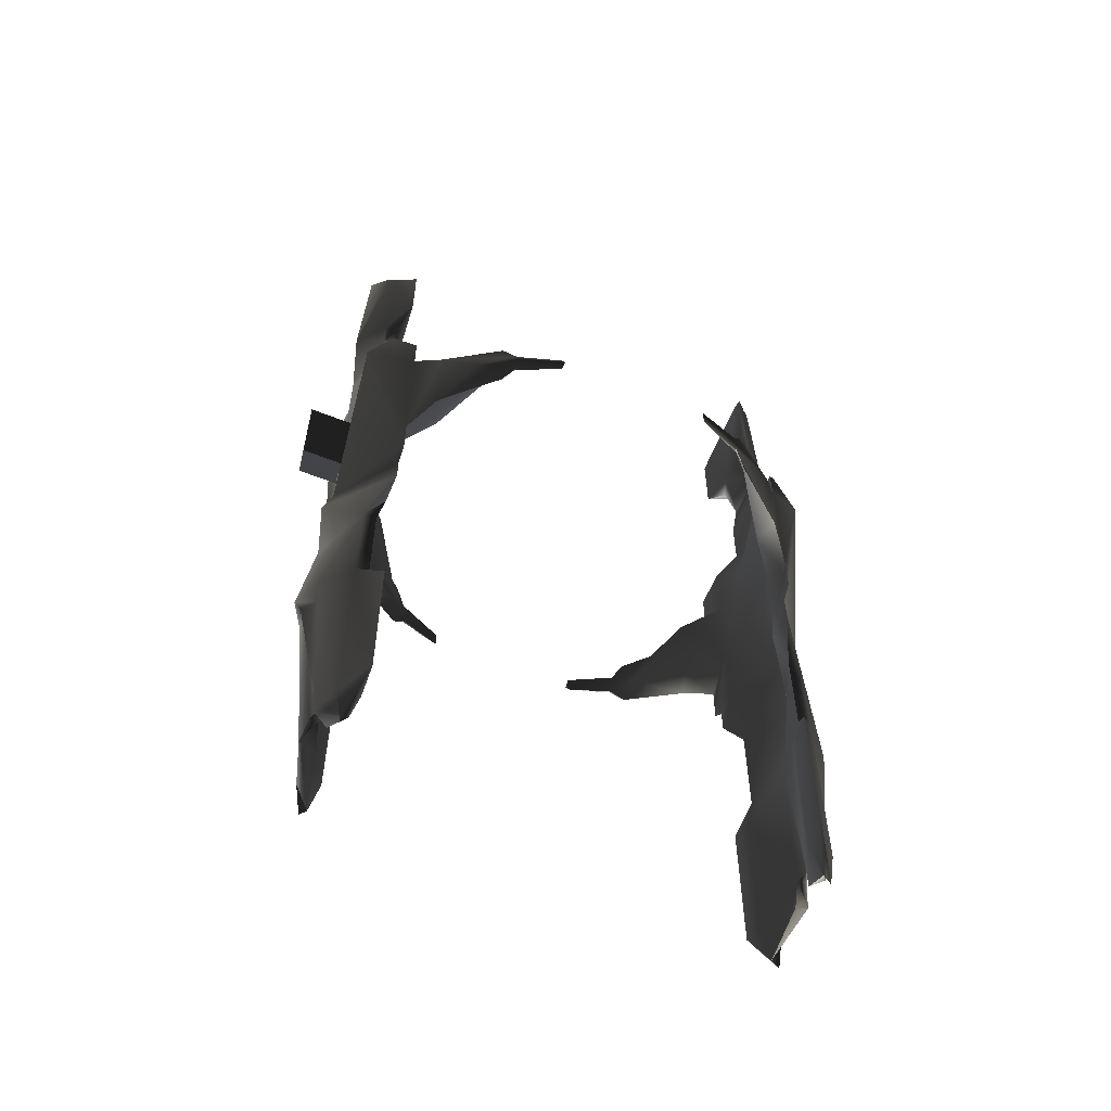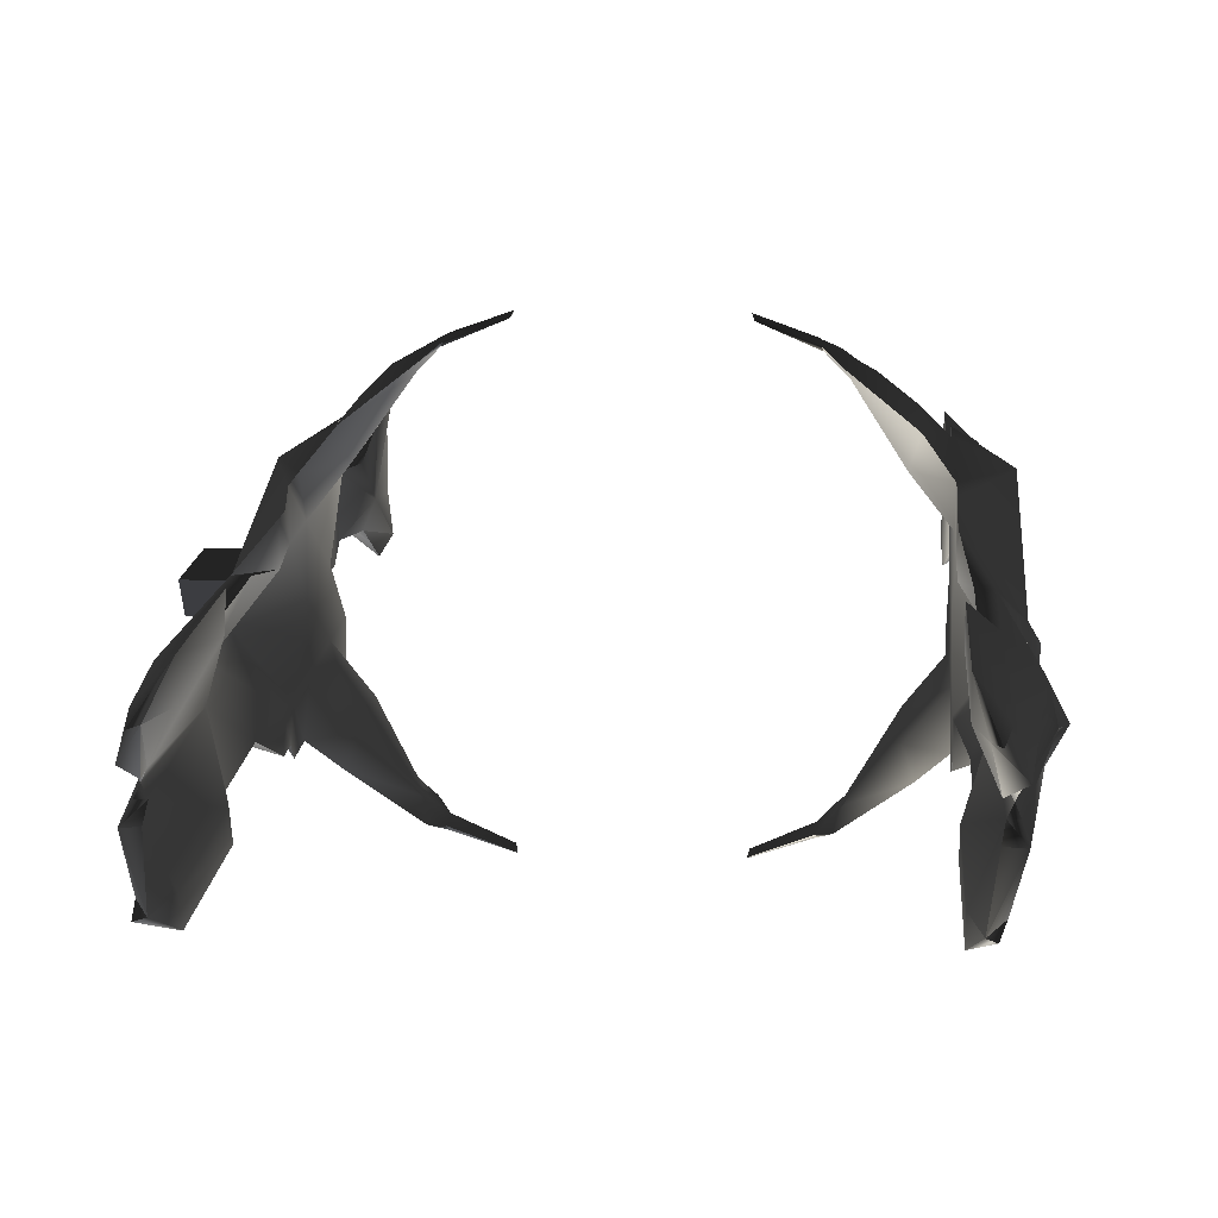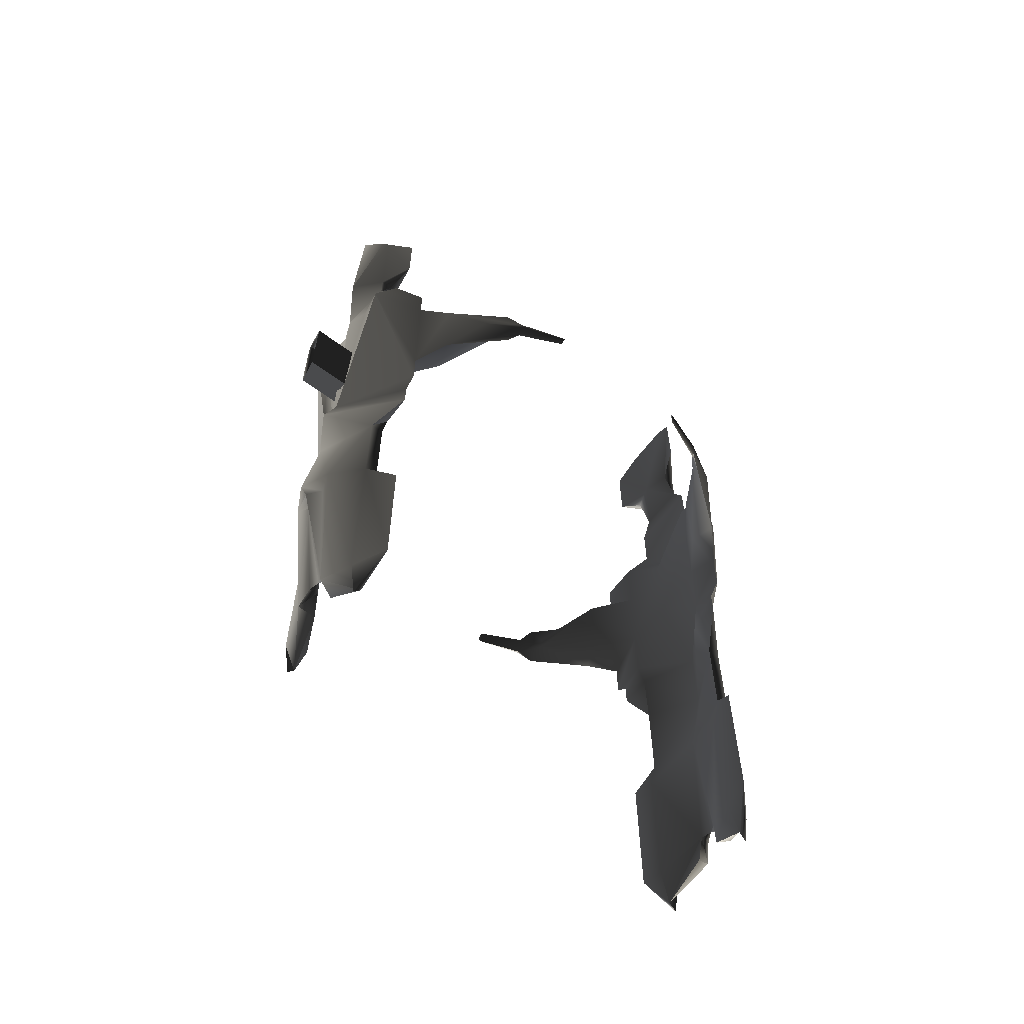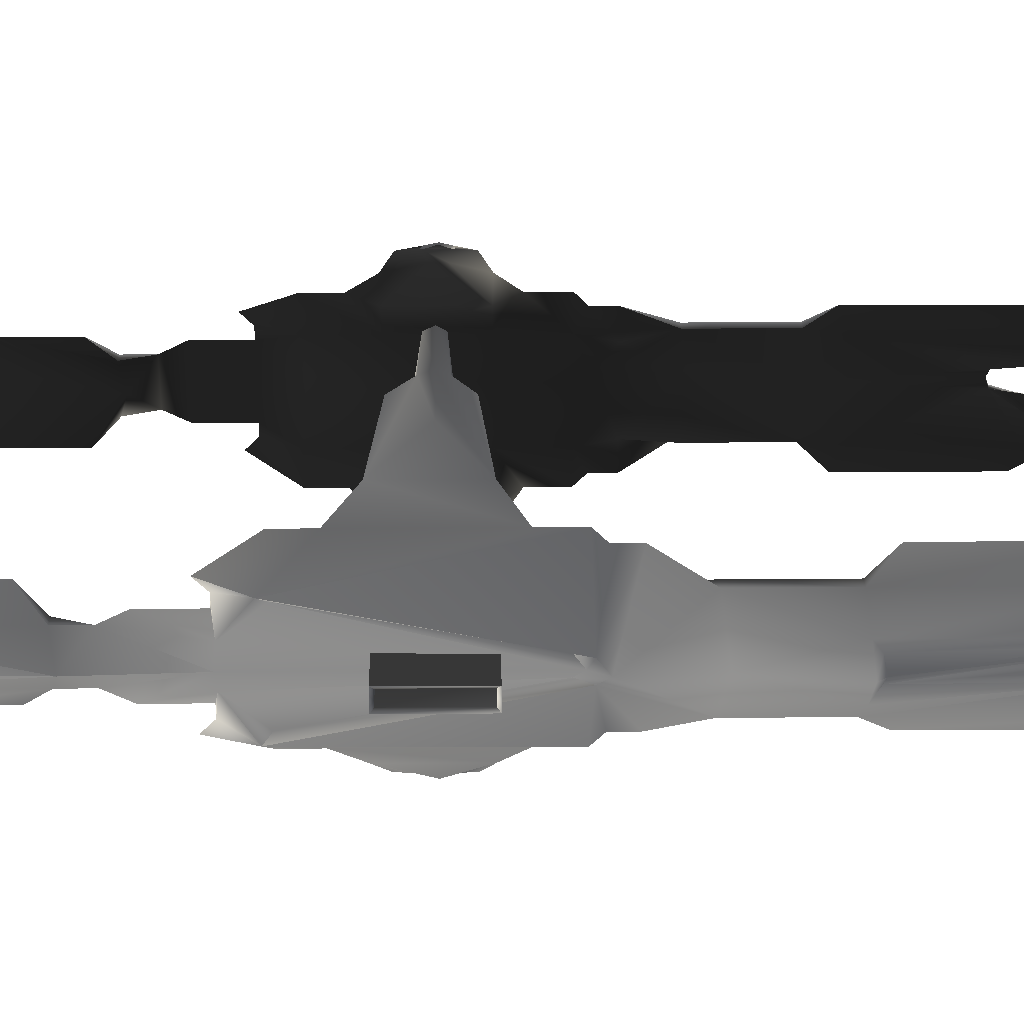
<metadata>
{"format":"obj","ext":"obj","renderer":"f3d","projection":"perspective","resolution":1024,"background":"white","views":[{"elev":-58.9,"azim":-22.5,"up":"+Y"},{"elev":14.1,"azim":4.3,"up":"+Z"},{"elev":-62.6,"azim":-37.0,"up":"+Y"},{"elev":27.1,"azim":-90.6,"up":"+Z"}]}
</metadata>
<code>
v  -9.798 -19.57 -0.7079
v  -9.35 -20.05 -2.124
v  -8.833 -21.32 -2.124
v  -8.48 -13.2 -3.101
v  -8.48 -19.33 -3.101
v  -9.35 -12.08 -2.124
v  -9.103 -21.67 -2.103
v  -10.44 -12.2 -1.062
v  -9.35 -8.012 -2.124
v  -10.44 -8.324 3.22e-06
v  -10.98 -12.33 3.491e-06
v  -10.26 -12.58 -0.5074
v  -10.71 -12.68 3.355e-06
v  -10.63 -4.953 3.315e-06
v  -10.44 -12.2 1.062
v  -9.35 -8.012 2.124
v  -10.26 -12.58 0.5074
v  -9.35 -12.08 2.124
v  -9.798 -19.57 0.7079
v  -9.35 -20.05 2.124
v  -8.48 -19.33 3.101
v  -8.48 -13.2 3.101
v  -8.833 -21.32 2.124
v  -9.103 -21.67 2.103
v  -9.166 -20.01 0.531
v  -9.644 -18.63 0.354
v  -9.489 -18.5 2.745e-06
v  -9.644 -18.63 -0.354
v  -10.44 10.64 3.22e-06
v  -9.35 16.38 1.034
v  -9.577 16.65 0.8248
v  -10.2 17.18 3.098e-06
v  -8.507 11.96 2.067
v  -8.507 15.05 2.067
v  -9.35 10.92 1.034
v  -9.35 9.615 1.034
v  -10.23 6.233 3.117e-06
v  -9.926 6.185 0.8199
v  -9.35 8.581 1.55
v  -9.35 8.581 -1.55
v  -9.926 6.185 -0.8199
v  -9.35 9.615 -1.034
v  -9.35 6.329 -1.55
v  -9.577 16.65 -0.8247
v  -9.35 16.38 -1.034
v  -9.35 10.92 -1.034
v  -8.507 15.05 -2.067
v  -8.507 11.96 -2.067
v  -9.35 6.329 1.55
v  -9.166 -20.01 -0.531
v  -10.23 -4.24 1.115e-06
v  -9.982 4.651 2.106
v  -9.982 -3.865 0.3854
v  -9.982 -3.865 -0.3854
v  -10.33 4.986 2.404
v  -9.35 6.329 2.067
v  -9.35 6.846 2.584
v  -8.48 3.232 3.617
v  -8.48 4.779 3.617
v  -8.48 -2.732 3.617
v  -8.48 -4.394 3.617
v  -10.33 -4.499 0.44
v  -8.48 -4.911 3.101
v  -8.48 -5.945 3.101
v  -10.33 -4.499 -0.44
v  -8.48 -4.394 -3.617
v  -10.33 4.986 -2.404
v  -8.48 -4.911 -3.101
v  -8.48 -5.945 -3.101
v  -8.48 -2.732 -3.617
v  -8.48 3.232 -3.617
v  -8.48 4.779 -3.617
v  -9.35 6.846 -2.584
v  -9.35 6.329 -2.067
v  -9.982 4.651 -2.106
v  -8.833 -12.08 -2.124
v  -8.833 -8.012 -2.124
v  -8.833 10.92 -1.034
v  -8.833 10.92 1.034
v  -8.833 -12.08 2.124
v  -8.833 -8.012 2.124
v  -9.312 -18.6 -0.3625
v  -9.312 -18.6 0.3625
v  -5.018 -0.5219 -6.577
v  -5.455 -1.224 -6.34
v  -4.944 -0.4452 -6.718
v  -3.198 -0.3366 -7.328
v  -5.018 0.6108 6.577
v  -5.455 1.447 6.34
v  -4.944 0.5268 6.718
v  -3.198 0.3983 7.328
v  -4.944 0.5268 -6.718
v  -5.018 0.6067 -6.577
v  -3.198 0.3983 -7.328
v  -5.455 1.447 -6.34
v  -4.944 -0.4452 6.718
v  -5.455 -1.224 6.34
v  -5.018 -0.517 6.577
v  -3.198 -0.3366 7.328
v  -8.833 16.38 -1.034
v  -8.833 16.38 1.034
v  -3.124 9e-05 -7.482
v  -4.87 0.00012 -6.859
v  -7.592 2.035 -4.693
v  -6.417 1e-05 -5.985
v  -7.592 -1.72 -4.693
v  -7.592 -1.72 4.693
v  -7.592 2.035 4.693
v  -6.417 1e-05 5.985
v  -4.87 0.00012 6.859
v  -3.124 9e-05 7.482
v  -5.721 -0.2867 -5.817
v  -5.721 0.3591 -5.817
v  -7.252 -1.688 -3.673
v  -7.252 1.997 -3.673
v  -8.477 1.971 -2.105
v  -8.477 -1.666 -2.105
v  -7.252 1.997 3.673
v  -8.477 -1.666 2.105
v  -8.477 1.971 2.105
v  -7.252 -1.688 3.673
v  -5.721 0.3591 5.817
v  -5.721 -0.2867 5.817
v  -8.477 -13.63 -2.06
v  -9.208 -12.33 2.604e-06
v  -8.477 -13.63 2.06
v  -9.923 -8.324 2.962e-06
v  -8.477 -19.77 -2.06
v  -8.477 -19.77 2.06
v  -8.477 -5.945 -1.804
v  -8.477 -4.394 -2.105
v  -9.923 -5.075 2.962e-06
v  -8.477 -5.945 1.804
v  -8.477 -4.394 2.105
v  -8.468 -1.8 2.234e-06
v  -8.468 2.138 2.234e-06
v  -8.477 4.779 2.105
v  -8.477 4.779 -2.105
v  -9.923 4.671 2.962e-06
v  -8.405 10.63 2.203e-06
v  8.833 -21.32 -2.124
v  9.35 -20.05 -2.124
v  9.798 -19.57 -0.7079
v  10.44 -12.2 -1.062
v  8.48 -19.33 -3.101
v  9.35 -12.08 -2.124
v  9.103 -21.67 -2.103
v  10.44 -8.324 -3.22e-06
v  10.98 -12.33 -3.491e-06
v  9.35 -8.012 -2.124
v  10.26 -12.58 -0.5074
v  8.48 -13.2 -3.101
v  10.71 -12.68 -3.355e-06
v  9.644 -18.63 -0.354
v  10.44 -12.2 1.062
v  9.35 -8.012 2.124
v  9.35 -12.08 2.124
v  10.26 -12.58 0.5074
v  9.798 -19.57 0.7079
v  9.489 -18.5 -2.745e-06
v  9.644 -18.63 0.354
v  8.833 -21.32 2.124
v  9.166 -20.01 0.531
v  9.35 -20.05 2.124
v  8.48 -13.2 3.101
v  8.48 -19.33 3.101
v  9.103 -21.67 2.103
v  10.63 -4.953 -3.315e-06
v  9.577 16.65 0.8247
v  9.35 16.38 1.034
v  10.44 10.64 -3.22e-06
v  9.577 16.65 -0.8248
v  10.2 17.18 -3.098e-06
v  9.35 16.38 -1.034
v  9.35 10.92 -1.034
v  9.35 9.615 -1.034
v  9.35 10.92 1.034
v  9.35 9.615 1.034
v  10.23 6.233 -3.117e-06
v  8.507 11.96 -2.067
v  8.507 15.05 -2.067
v  9.35 8.581 1.55
v  9.926 6.185 0.8199
v  9.926 6.185 -0.8199
v  9.35 8.581 -1.55
v  9.35 6.329 -1.55
v  9.35 6.329 1.55
v  8.507 15.05 2.067
v  8.507 11.96 2.067
v  9.166 -20.01 -0.531
v  9.982 -3.865 0.3854
v  10.23 -4.24 -5.115e-06
v  9.982 -3.865 -0.3854
v  9.982 4.651 2.106
v  9.982 4.651 -2.106
v  10.33 4.986 2.404
v  9.35 6.329 2.067
v  9.35 6.846 2.584
v  8.48 -2.732 3.617
v  8.48 -4.394 3.617
v  8.48 3.232 3.617
v  8.48 4.779 3.617
v  10.33 -4.499 0.44
v  8.48 -4.911 3.101
v  8.48 -5.945 3.101
v  8.48 -5.945 -3.101
v  10.33 -4.499 -0.44
v  8.48 -4.911 -3.101
v  10.33 4.986 -2.404
v  8.48 -4.394 -3.617
v  8.48 -2.732 -3.617
v  8.48 3.232 -3.617
v  8.48 4.779 -3.617
v  9.35 6.846 -2.584
v  9.35 6.329 -2.067
v  8.833 -12.08 -2.124
v  8.833 -8.012 -2.124
v  8.833 10.92 -1.034
v  8.833 10.92 1.034
v  8.833 -12.08 2.124
v  8.833 -8.012 2.124
v  9.312 -18.6 -0.3625
v  9.312 -18.6 0.3625
v  4.944 -0.4452 -6.718
v  5.455 -1.224 -6.34
v  5.018 -0.5219 -6.577
v  3.198 -0.3366 -7.328
v  4.944 0.5268 6.718
v  5.455 1.447 6.34
v  5.018 0.6108 6.577
v  3.198 0.3983 7.328
v  3.198 0.3983 -7.328
v  5.018 0.6067 -6.577
v  4.944 0.5268 -6.718
v  5.455 1.447 -6.34
v  5.018 -0.517 6.577
v  5.455 -1.224 6.34
v  4.944 -0.4452 6.718
v  3.198 -0.3366 7.328
v  8.833 16.38 -1.034
v  8.833 16.38 1.034
v  4.87 0.00012 -6.859
v  3.124 9e-05 -7.482
v  6.417 1e-05 -5.985
v  7.592 -1.72 -4.693
v  7.592 2.035 -4.693
v  7.592 -1.72 4.693
v  7.592 2.035 4.693
v  6.417 1e-05 5.985
v  4.87 0.00012 6.859
v  3.124 9e-05 7.482
v  5.721 0.3591 -5.817
v  5.721 -0.2867 -5.817
v  7.252 1.997 -3.673
v  7.252 -1.688 -3.673
v  8.477 -1.666 -2.105
v  8.477 1.971 -2.105
v  7.252 1.997 3.673
v  8.477 1.971 2.105
v  5.721 0.3591 5.817
v  7.252 -1.688 3.673
v  8.477 -1.666 2.105
v  5.721 -0.2867 5.817
v  9.208 -12.33 -2.604e-06
v  8.477 -13.63 -2.06
v  8.477 -19.77 -2.06
v  9.923 -8.324 -2.962e-06
v  8.477 -13.63 2.06
v  8.477 -19.77 2.06
v  8.477 -5.945 -1.804
v  8.477 -4.394 -2.105
v  8.468 -1.8 -2.234e-06
v  9.923 -5.075 -2.962e-06
v  8.477 -5.945 1.804
v  8.477 -4.394 2.105
v  8.468 2.138 -2.234e-06
v  8.477 4.779 2.105
v  8.477 4.779 -2.105
v  9.923 4.671 -2.962e-06
v  8.405 10.63 -2.203e-06
v  -11.9 -1.84 0.4817
v  -11.75 -1.839 -0.4946
v  -9.932 -1.832 -0.4938
v  -10.06 -1.833 0.4825
v  -11.75 1.824 -0.4955
v  -9.96 1.831 -0.4947
v  -11.9 1.825 0.4808
v  -10 1.832 0.4816
v  -11.64 1.707 -0.3484
v  -11.75 1.709 0.3199
v  -11.75 -1.711 0.3207
v  -11.64 -1.71 -0.3476
v  -10.25 -1.711 0.3214
v  -10.25 -1.709 -0.3469
v  -10.25 1.709 0.3206
v  -10.25 1.708 -0.3477
g frm-extru1
f 1 2 3
f 4 5 2
f 6 4 2
f 2 1 6
f 2 5 7
f 1 8 6
f 9 6 8
f 10 9 8
f 11 10 8
f 8 12 13
f 11 8 13
f 9 10 14
f 10 11 15
f 16 10 15
f 10 16 14
f 11 13 17
f 15 11 17
f 18 16 15
f 15 19 20
f 18 15 20
f 21 22 18
f 20 21 18
f 23 20 19
f 20 24 21
f 25 23 19
f 17 13 26
f 13 27 26
f 27 13 12
f 28 27 12
f 29 30 31
f 31 32 29
f 33 34 30
f 35 33 30
f 30 29 35
f 36 35 29
f 36 29 37
f 36 37 38
f 39 36 38
f 40 41 37
f 42 40 37
f 29 42 37
f 40 43 41
f 29 32 44
f 44 45 29
f 46 29 45
f 29 46 42
f 45 47 46
f 47 48 46
f 49 39 38
f 1 3 50
f 38 37 51
f 51 37 41
f 52 38 51
f 51 53 52
f 54 51 41
f 38 55 56
f 55 38 52
f 55 57 56
f 58 59 55
f 60 58 55
f 61 60 55
f 59 57 55
f 55 62 61
f 63 61 62
f 64 62 14
f 64 63 62
f 16 64 14
f 9 14 65
f 66 65 67
f 66 68 65
f 68 69 65
f 69 9 65
f 70 66 67
f 71 70 67
f 67 72 71
f 73 72 67
f 67 41 74
f 73 67 74
f 67 75 41
f 41 75 54
f 4 6 76
f 9 77 76
f 6 9 76
f 46 78 42
f 46 48 78
f 33 35 79
f 35 36 79
f 18 80 81
f 16 18 81
f 80 18 22
f 56 49 38
f 43 74 41
f 8 1 12
f 12 1 28
f 50 82 1
f 62 53 51
f 14 62 51
f 15 17 19
f 26 19 17
f 83 25 19
f 55 52 53
f 62 55 53
f 14 51 54
f 65 14 54
f 65 54 75
f 67 65 75
f 84 85 86
f 84 86 87
f 88 89 90
f 88 90 91
f 92 93 94
f 83 19 26
f 28 1 82
f 82 27 28
f 27 83 26
f 2 7 3
f 20 23 24
f 92 95 93
f 96 97 98
f 96 98 99
f 47 45 100
f 45 44 100
f 30 101 31
f 30 34 101
f 92 94 102
f 103 92 102
f 103 102 87
f 104 95 92
f 92 103 104
f 105 103 86
f 86 103 87
f 103 105 104
f 71 104 106
f 106 104 105
f 106 105 86
f 86 85 106
f 70 71 106
f 60 107 108
f 58 60 108
f 108 109 90
f 108 107 109
f 90 89 108
f 107 97 96
f 110 109 107
f 96 110 107
f 109 110 90
f 90 110 91
f 110 111 91
f 110 96 111
f 96 99 111
f 84 87 94
f 93 84 94
f 87 102 94
f 112 85 84
f 112 84 93
f 93 95 113
f 113 112 93
f 114 112 113
f 114 106 112
f 106 85 112
f 115 114 113
f 115 113 104
f 104 113 95
f 115 116 114
f 115 104 71
f 71 116 115
f 116 117 114
f 114 117 70
f 70 106 114
f 58 108 118
f 119 120 118
f 121 119 118
f 118 122 123
f 121 118 123
f 118 108 122
f 118 120 58
f 60 119 121
f 121 107 60
f 121 123 107
f 98 97 123
f 107 123 97
f 98 123 122
f 108 89 122
f 122 89 88
f 88 98 122
f 98 88 99
f 88 91 99
f 111 99 91
f 82 124 125
f 125 126 83
f 125 127 80
f 77 127 125
f 76 77 125
f 124 76 125
f 125 80 126
f 125 83 27
f 125 27 82
f 124 82 50
f 128 124 50
f 50 3 128
f 5 128 3
f 4 124 128
f 5 4 128
f 76 124 4
f 23 25 83
f 129 23 83
f 83 126 129
f 23 129 21
f 21 129 126
f 22 21 126
f 22 126 80
f 127 81 80
f 69 130 77
f 9 69 77
f 127 77 130
f 68 131 130
f 69 68 130
f 132 127 130
f 132 130 131
f 133 81 127
f 133 127 132
f 134 133 132
f 135 132 131
f 134 132 135
f 64 133 134
f 16 81 133
f 64 16 133
f 63 64 134
f 135 119 134
f 61 134 119
f 61 63 134
f 60 61 119
f 119 135 136
f 120 119 136
f 137 120 136
f 136 116 138
f 136 139 137
f 138 139 136
f 136 135 116
f 120 137 58
f 137 59 58
f 59 137 56
f 57 59 56
f 49 56 137
f 137 139 49
f 43 139 138
f 49 139 43
f 138 74 43
f 73 74 138
f 72 73 138
f 72 138 116
f 71 72 116
f 135 117 116
f 131 117 135
f 117 131 70
f 68 66 131
f 131 66 70
f 140 101 34
f 34 33 140
f 100 101 140
f 47 100 140
f 31 101 100
f 44 31 100
f 78 48 47
f 140 78 47
f 42 78 140
f 33 79 140
f 140 79 36
f 42 140 36
f 42 36 39
f 40 42 39
f 40 39 49
f 43 40 49
f 21 24 23
f 44 32 31
f 3 7 5
g frm-extru8
f 141 142 143
f 144 143 142
f 142 145 146
f 146 144 142
f 147 145 142
f 148 149 144
f 150 148 144
f 144 146 150
f 151 144 149
f 145 152 146
f 151 153 154
f 153 151 149
f 155 149 148
f 153 149 155
f 156 157 155
f 148 156 155
f 158 153 155
f 159 155 157
f 160 153 158
f 161 160 158
f 159 162 163
f 164 159 157
f 159 164 162
f 157 165 164
f 165 166 164
f 166 167 164
f 168 156 148
f 168 148 150
f 153 160 154
f 169 170 171
f 172 173 171
f 171 174 172
f 171 173 169
f 174 171 175
f 176 175 171
f 171 177 178
f 179 171 178
f 179 176 171
f 180 181 174
f 175 180 174
f 179 178 182
f 183 179 182
f 179 184 176
f 184 185 176
f 184 186 185
f 183 182 187
f 188 189 177
f 170 188 177
f 177 171 170
f 190 141 143
f 191 192 179
f 179 192 193
f 194 191 179
f 179 183 194
f 195 184 179
f 193 195 179
f 194 183 196
f 196 183 197
f 198 196 197
f 199 200 196
f 201 199 196
f 196 202 201
f 196 198 202
f 200 203 196
f 203 200 204
f 203 205 156
f 168 203 156
f 203 204 205
f 168 150 206
f 207 168 206
f 207 206 208
f 209 207 210
f 207 208 210
f 210 211 209
f 211 212 209
f 212 213 209
f 209 214 215
f 184 209 215
f 209 213 214
f 184 195 209
f 216 146 152
f 217 150 146
f 216 217 146
f 176 218 175
f 218 180 175
f 219 177 189
f 219 178 177
f 220 157 156
f 221 220 156
f 165 157 220
f 183 187 197
f 184 215 186
f 151 143 144
f 154 143 151
f 143 222 190
f 191 203 168
f 192 191 168
f 159 158 155
f 158 159 161
f 159 163 223
f 194 196 203
f 191 194 203
f 192 168 207
f 193 192 207
f 193 207 209
f 195 193 209
f 224 225 226
f 227 224 226
f 228 229 230
f 231 228 230
f 232 233 234
f 161 159 223
f 222 143 154
f 154 160 222
f 161 223 160
f 141 147 142
f 167 162 164
f 233 235 234
f 236 237 238
f 239 236 238
f 240 174 181
f 240 172 174
f 169 241 170
f 241 188 170
f 232 234 242
f 243 232 242
f 242 244 245
f 224 242 245
f 243 242 224
f 244 242 234
f 234 235 246
f 246 244 234
f 244 246 245
f 245 246 211
f 245 225 224
f 227 243 224
f 246 212 211
f 247 199 201
f 248 247 201
f 238 237 247
f 249 247 248
f 247 249 238
f 250 249 248
f 228 250 248
f 248 229 228
f 249 250 238
f 239 238 250
f 251 250 228
f 251 239 250
f 231 251 228
f 227 226 233
f 232 227 233
f 252 235 233
f 233 226 252
f 226 225 253
f 226 253 252
f 252 253 254
f 246 252 254
f 235 252 246
f 253 255 254
f 253 245 255
f 253 225 245
f 255 256 254
f 255 245 211
f 211 256 255
f 256 257 254
f 254 257 212
f 212 246 254
f 232 243 227
f 258 248 201
f 201 259 258
f 260 248 258
f 258 259 261
f 260 258 261
f 259 262 261
f 199 247 261
f 263 260 261
f 247 263 261
f 261 262 199
f 260 229 248
f 230 229 260
f 260 263 230
f 263 237 236
f 237 263 247
f 263 236 230
f 231 230 236
f 239 231 236
f 231 239 251
f 264 265 222
f 141 190 222
f 266 141 222
f 222 265 266
f 222 160 264
f 141 266 145
f 266 265 145
f 265 152 145
f 152 265 216
f 264 216 265
f 267 217 216
f 264 267 216
f 221 267 264
f 220 221 264
f 220 268 165
f 268 220 264
f 269 166 165
f 268 269 165
f 223 268 264
f 268 223 163
f 269 268 163
f 160 223 264
f 166 269 162
f 163 162 269
f 270 206 150
f 217 270 150
f 271 208 206
f 270 271 206
f 271 210 208
f 272 256 271
f 271 270 273
f 271 273 272
f 210 271 256
f 270 217 267
f 270 267 273
f 273 267 274
f 273 274 275
f 272 273 275
f 267 221 274
f 274 205 204
f 275 274 204
f 274 221 205
f 275 262 272
f 275 200 199
f 262 275 199
f 275 204 200
f 272 262 259
f 276 259 277
f 202 277 259
f 201 202 259
f 276 272 259
f 256 272 276
f 278 257 276
f 277 279 276
f 276 279 278
f 257 256 276
f 211 210 256
f 257 278 212
f 278 213 212
f 278 215 213
f 186 215 278
f 278 279 186
f 187 279 277
f 186 279 187
f 277 202 198
f 197 277 198
f 277 197 187
f 215 214 213
f 221 156 205
f 188 241 280
f 180 218 280
f 181 180 280
f 280 219 188
f 280 240 181
f 280 218 176
f 178 219 280
f 280 241 240
f 178 280 176
f 219 189 188
f 178 176 185
f 182 178 185
f 182 185 186
f 187 182 186
f 241 169 172
f 240 241 172
f 162 167 166
f 169 173 172
f 145 147 141
g frm-east_bay_11_8
f 281 282 283
f 284 281 283
f 282 285 286
f 283 282 286
f 287 281 284
f 288 287 284
f 285 287 288
f 286 285 288
g frm-east_bay_11_8
f 289 290 287
f 285 289 287
f 282 281 291
f 292 282 291
f 281 287 290
f 291 281 290
f 292 289 285
f 282 292 285
f 292 291 293
f 294 292 293
f 291 290 295
f 293 291 295
f 289 292 294
f 296 289 294
f 290 289 296
f 295 290 296
f 293 295 296
f 294 293 296

</code>
